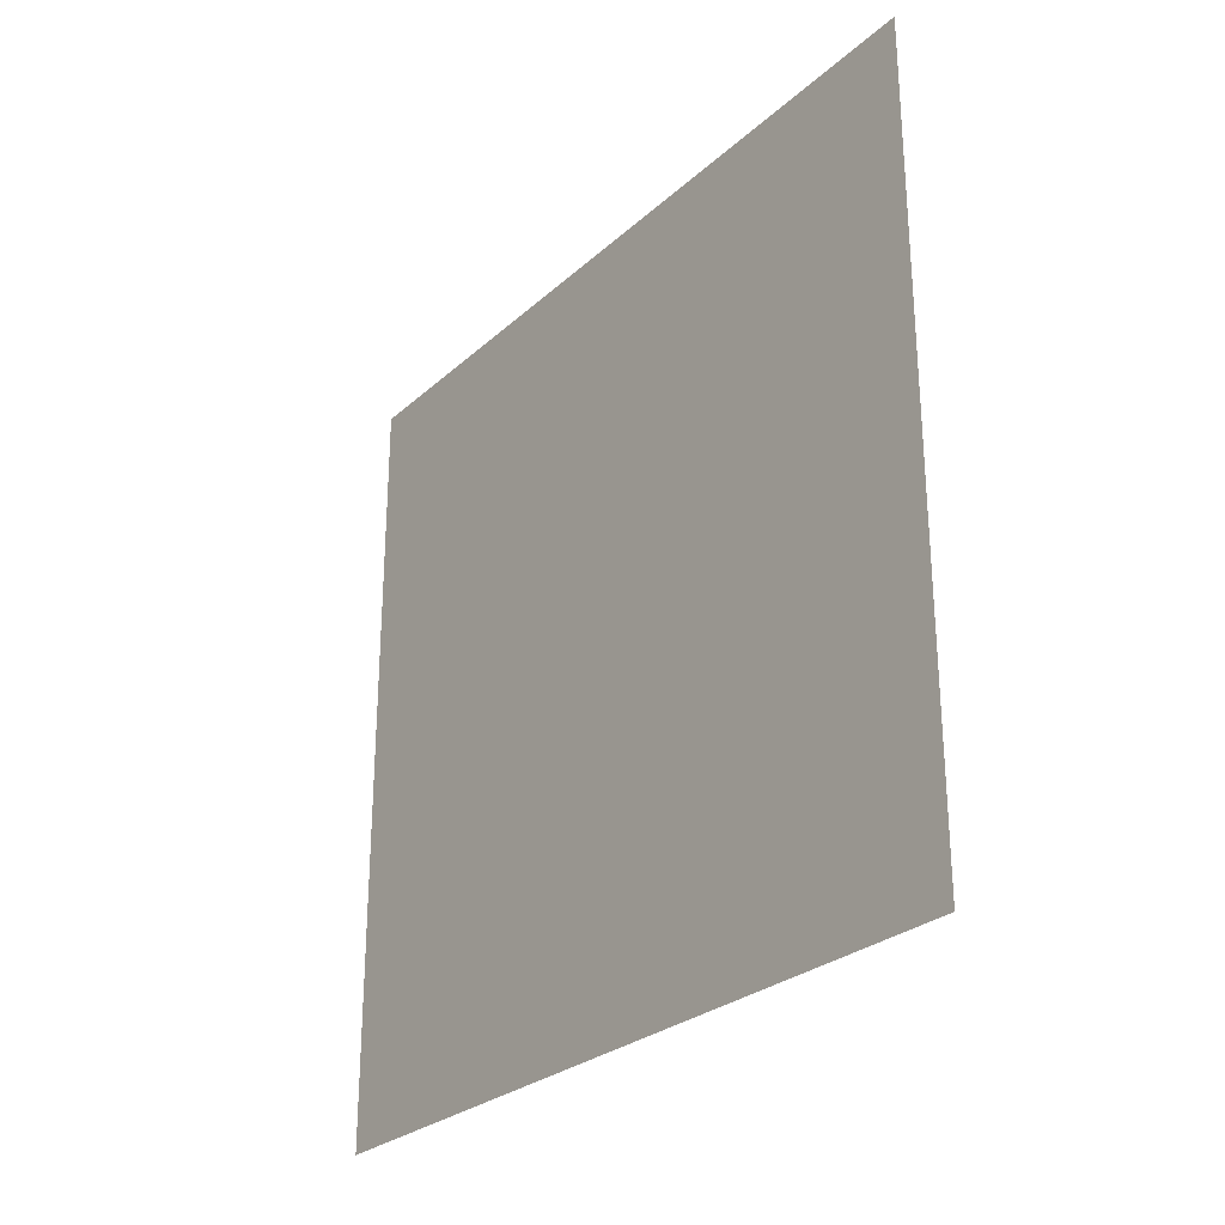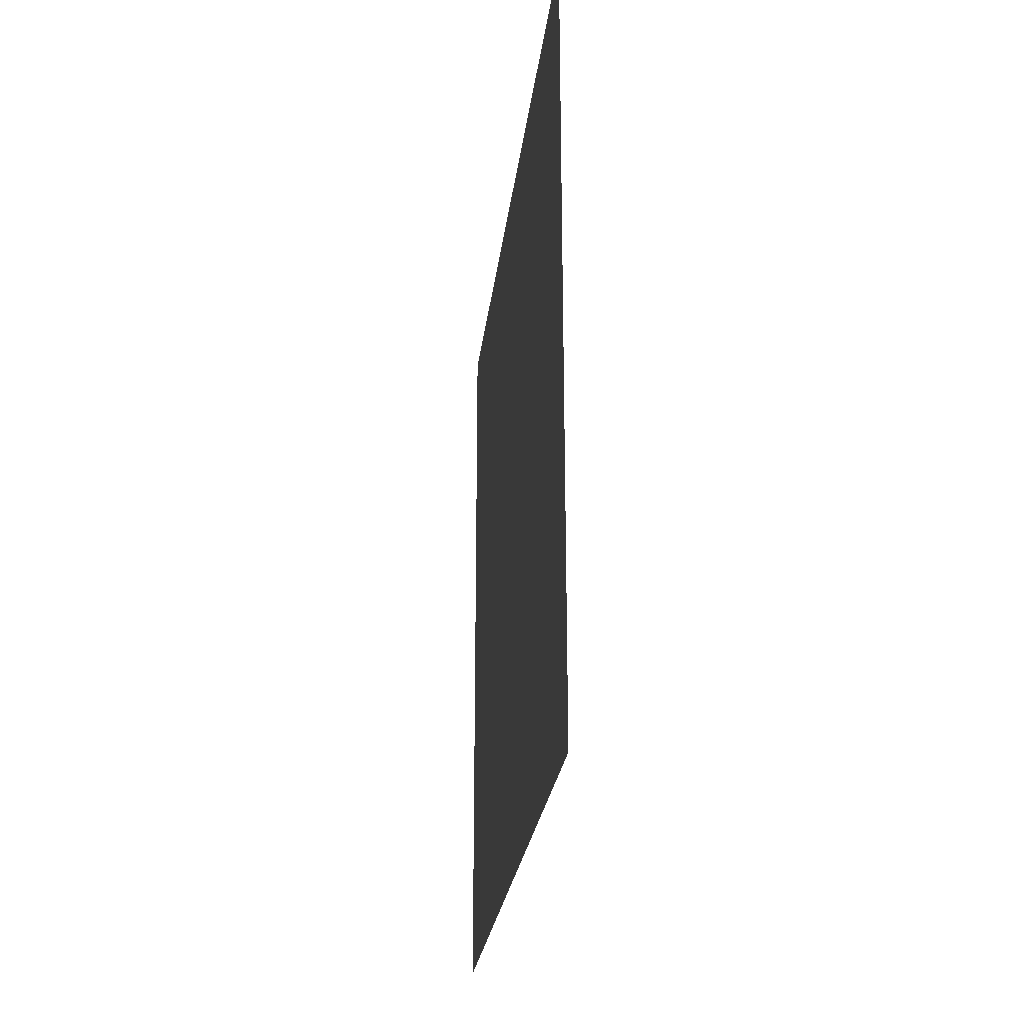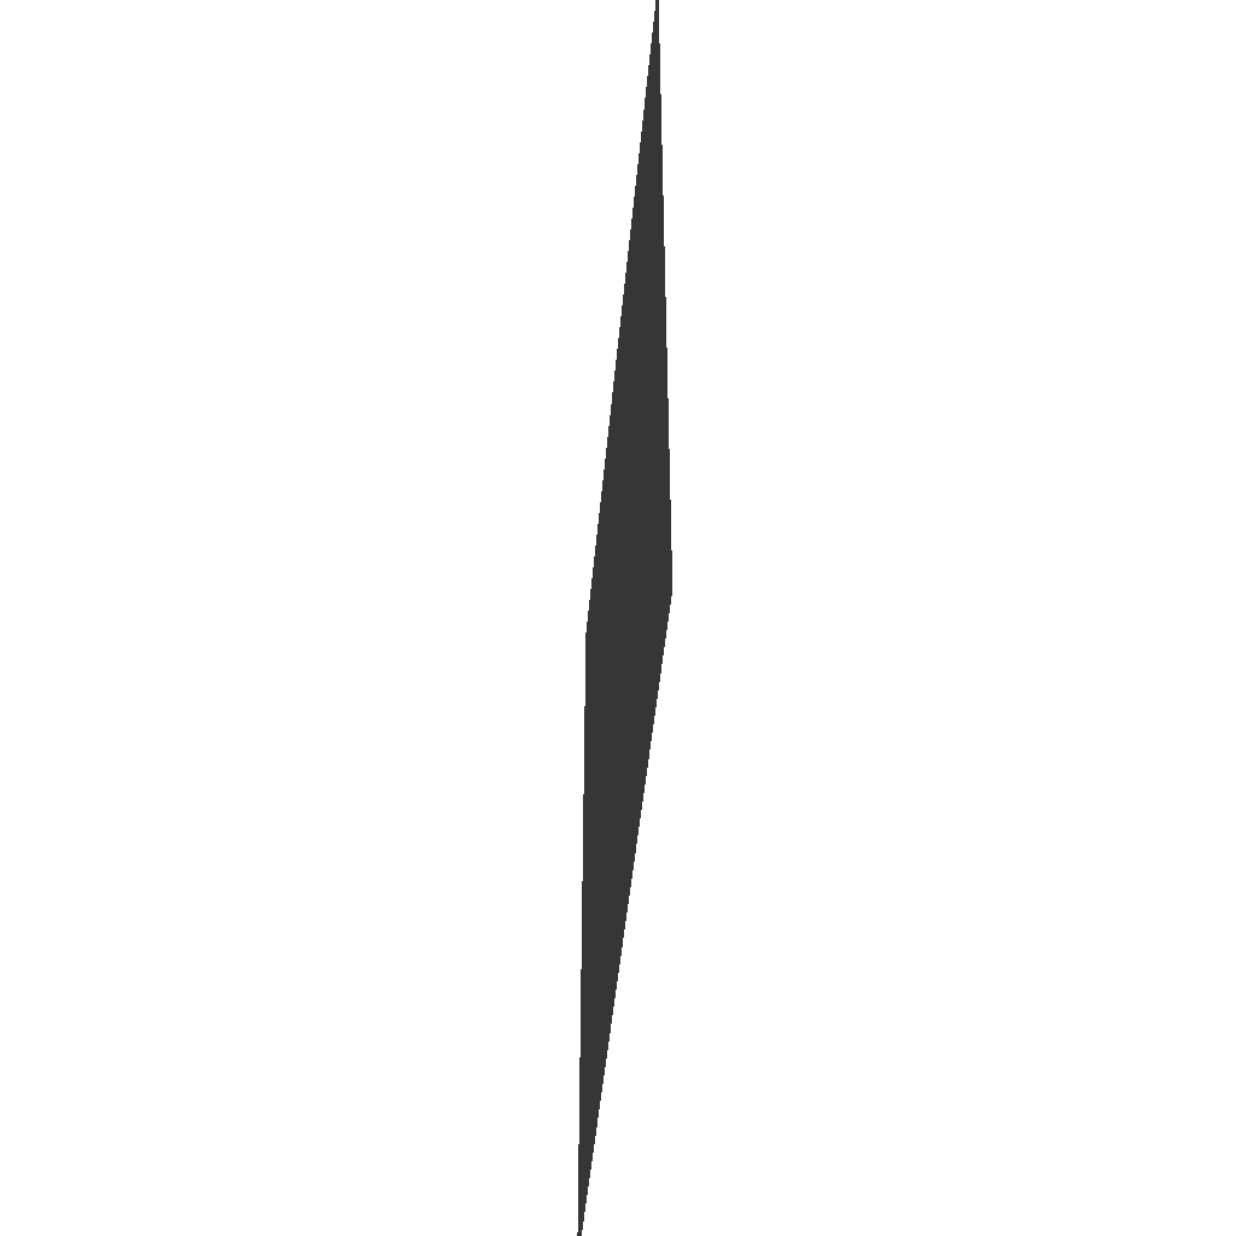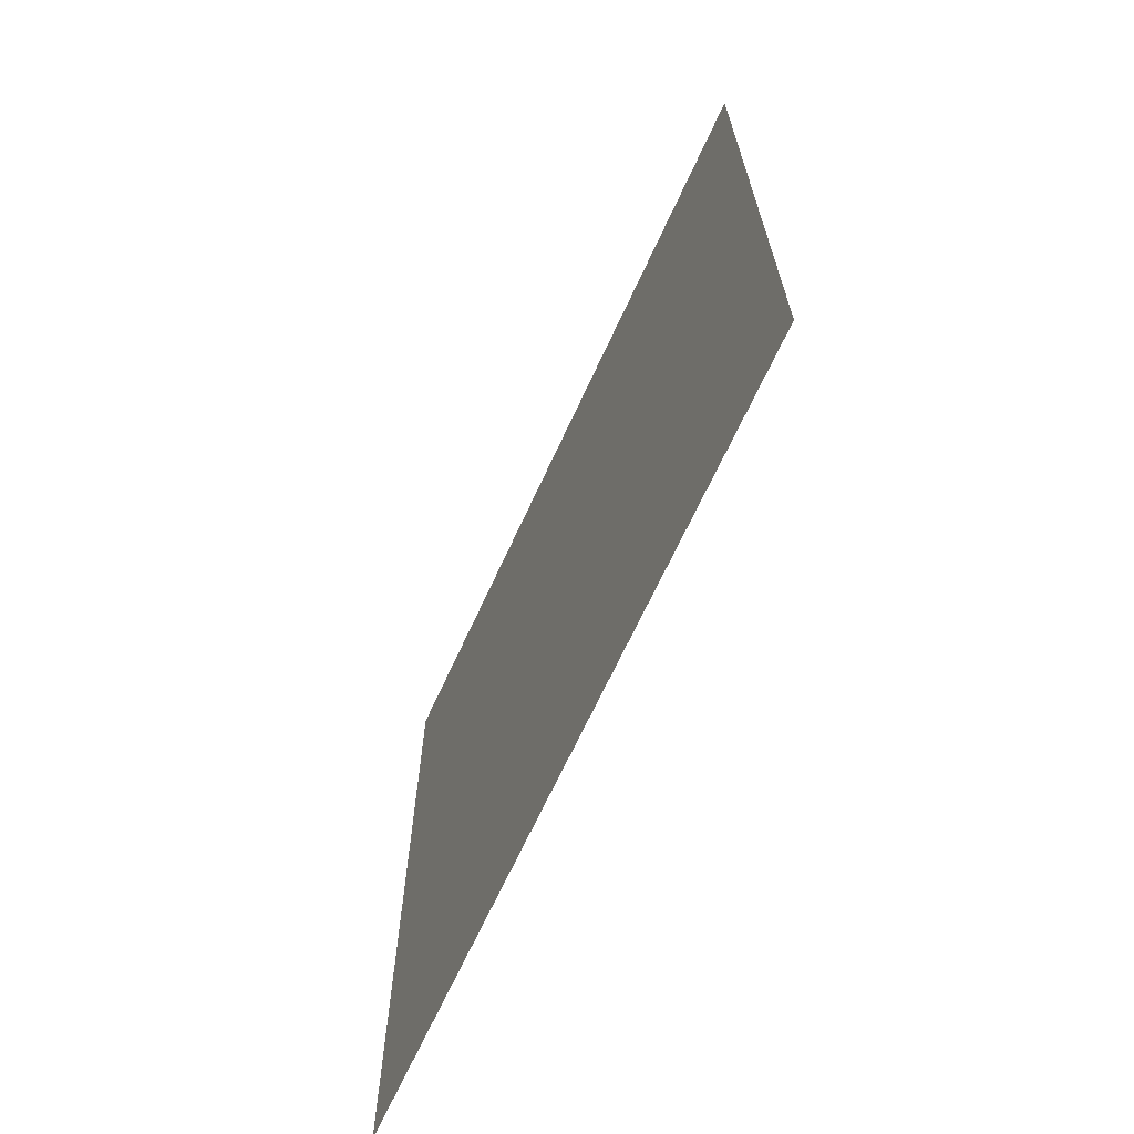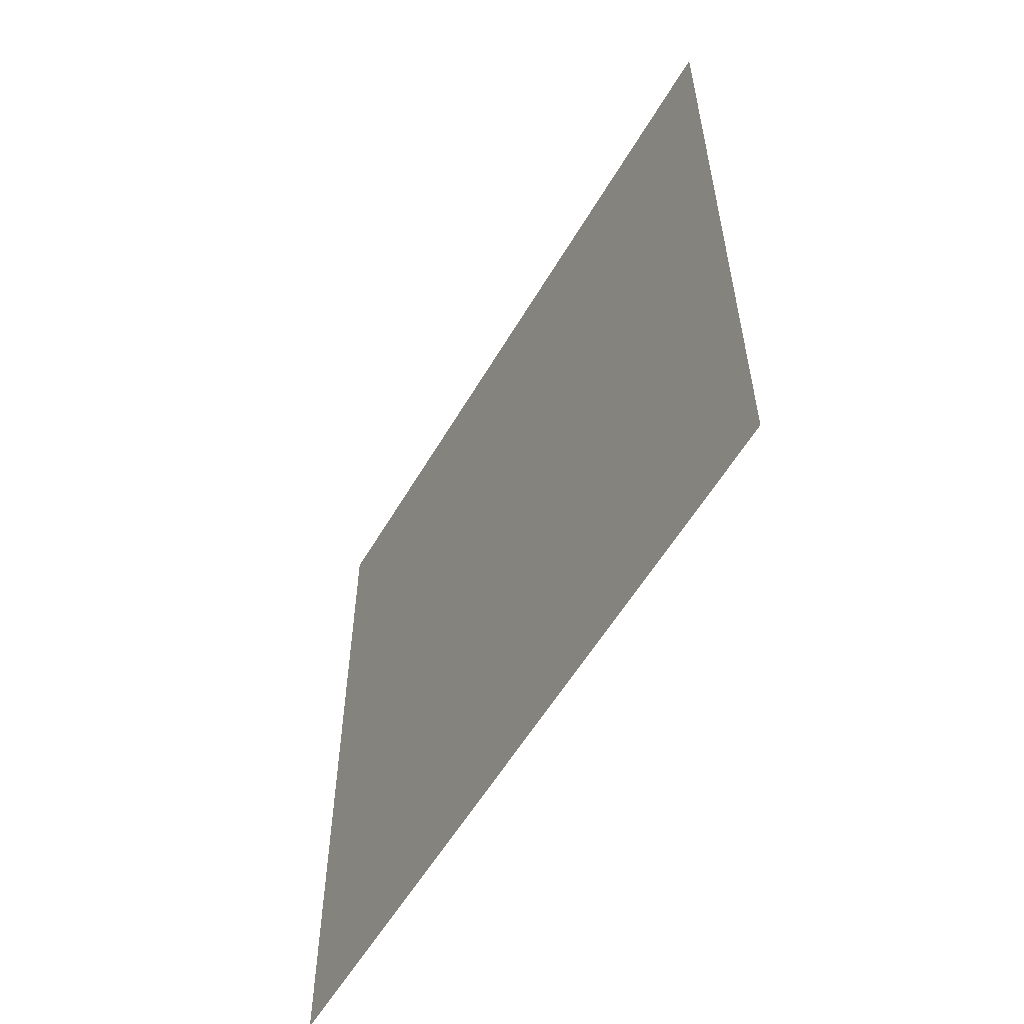
<metadata>
{"format":"obj","ext":"obj","renderer":"f3d","projection":"perspective","resolution":1024,"background":"white","views":[{"elev":-27.3,"azim":143.5,"up":"+Z"},{"elev":-25.2,"azim":-6.5,"up":"+Y"},{"elev":-47.0,"azim":-5.1,"up":"+Y"},{"elev":-67.3,"azim":155.4,"up":"+Y"},{"elev":-56.7,"azim":-30.0,"up":"+Y"}]}
</metadata>
<code>
o right_wall_Plane.003
v 1 -1 -1
v 1 1 -1
v 1 -1 1
v 1 1 1
g right_wall_Plane.003_Material.004
f 1 4 2
f 1 3 4

</code>
